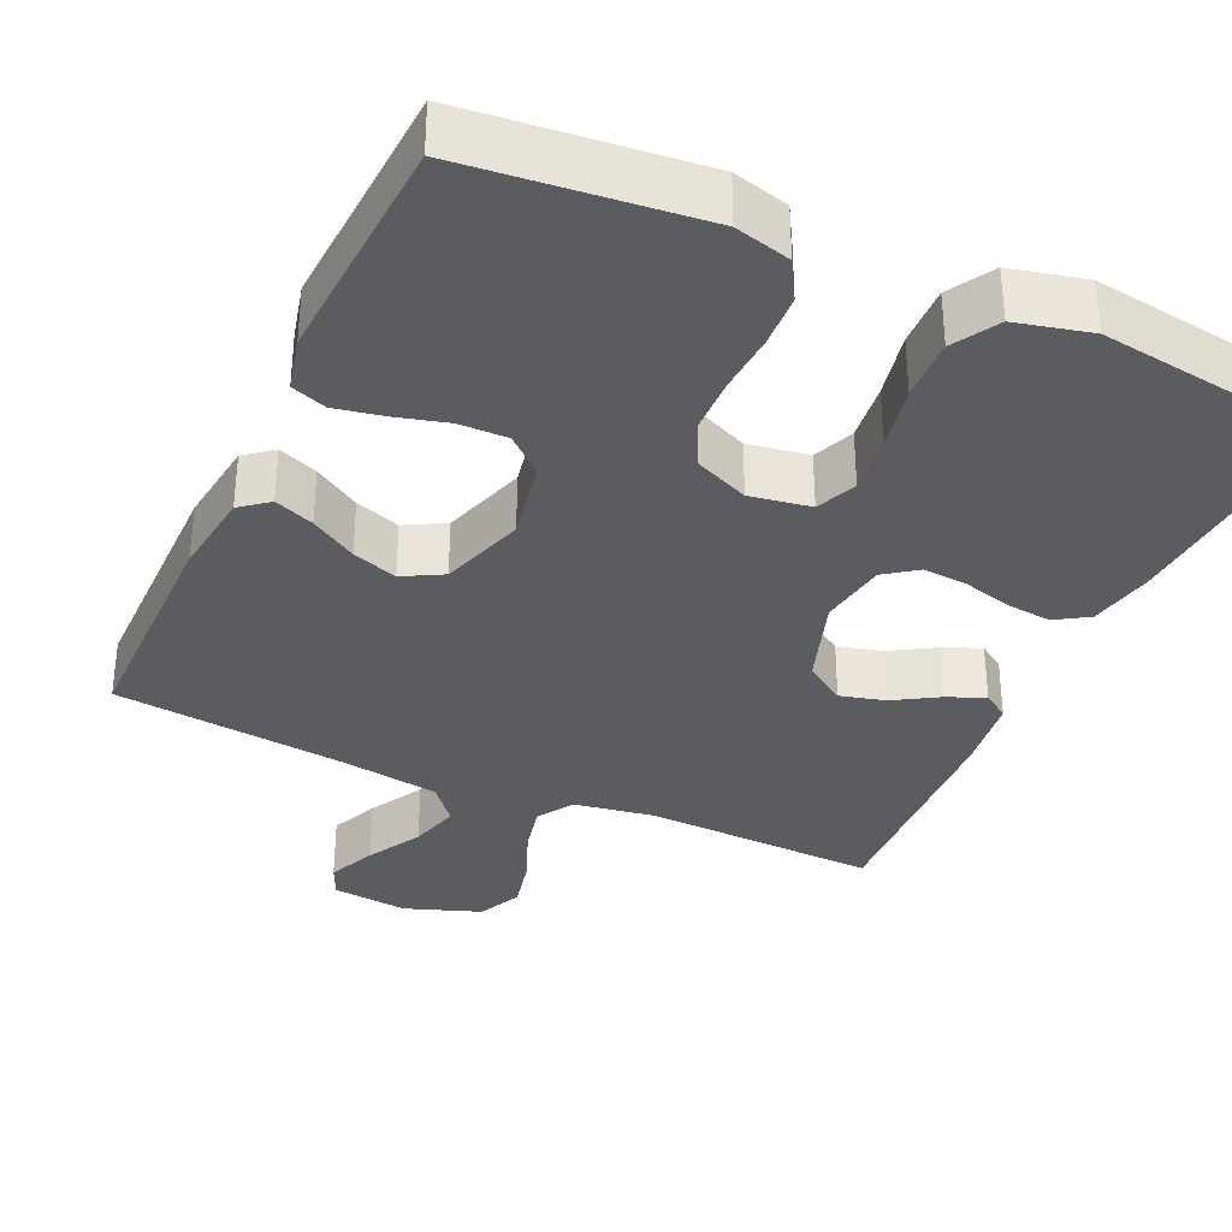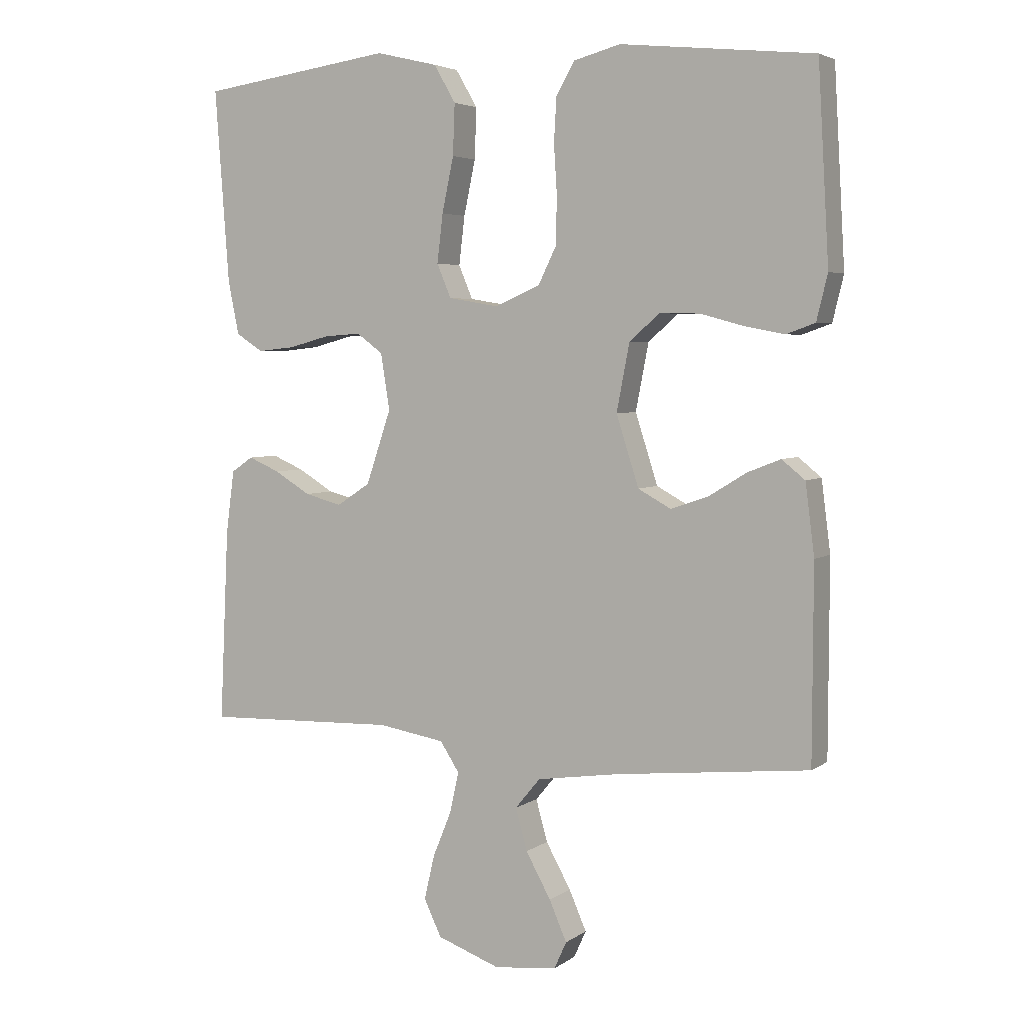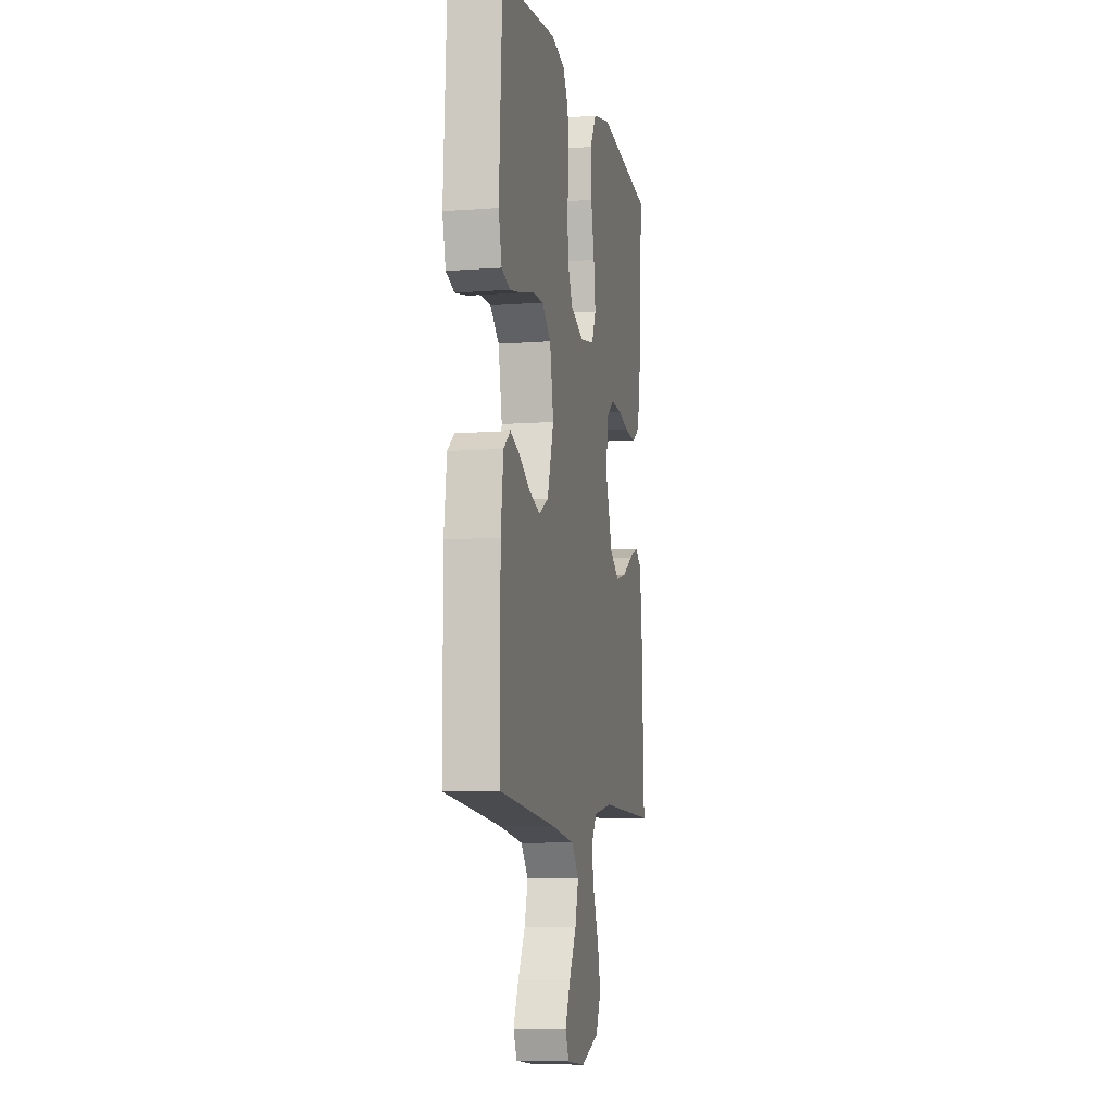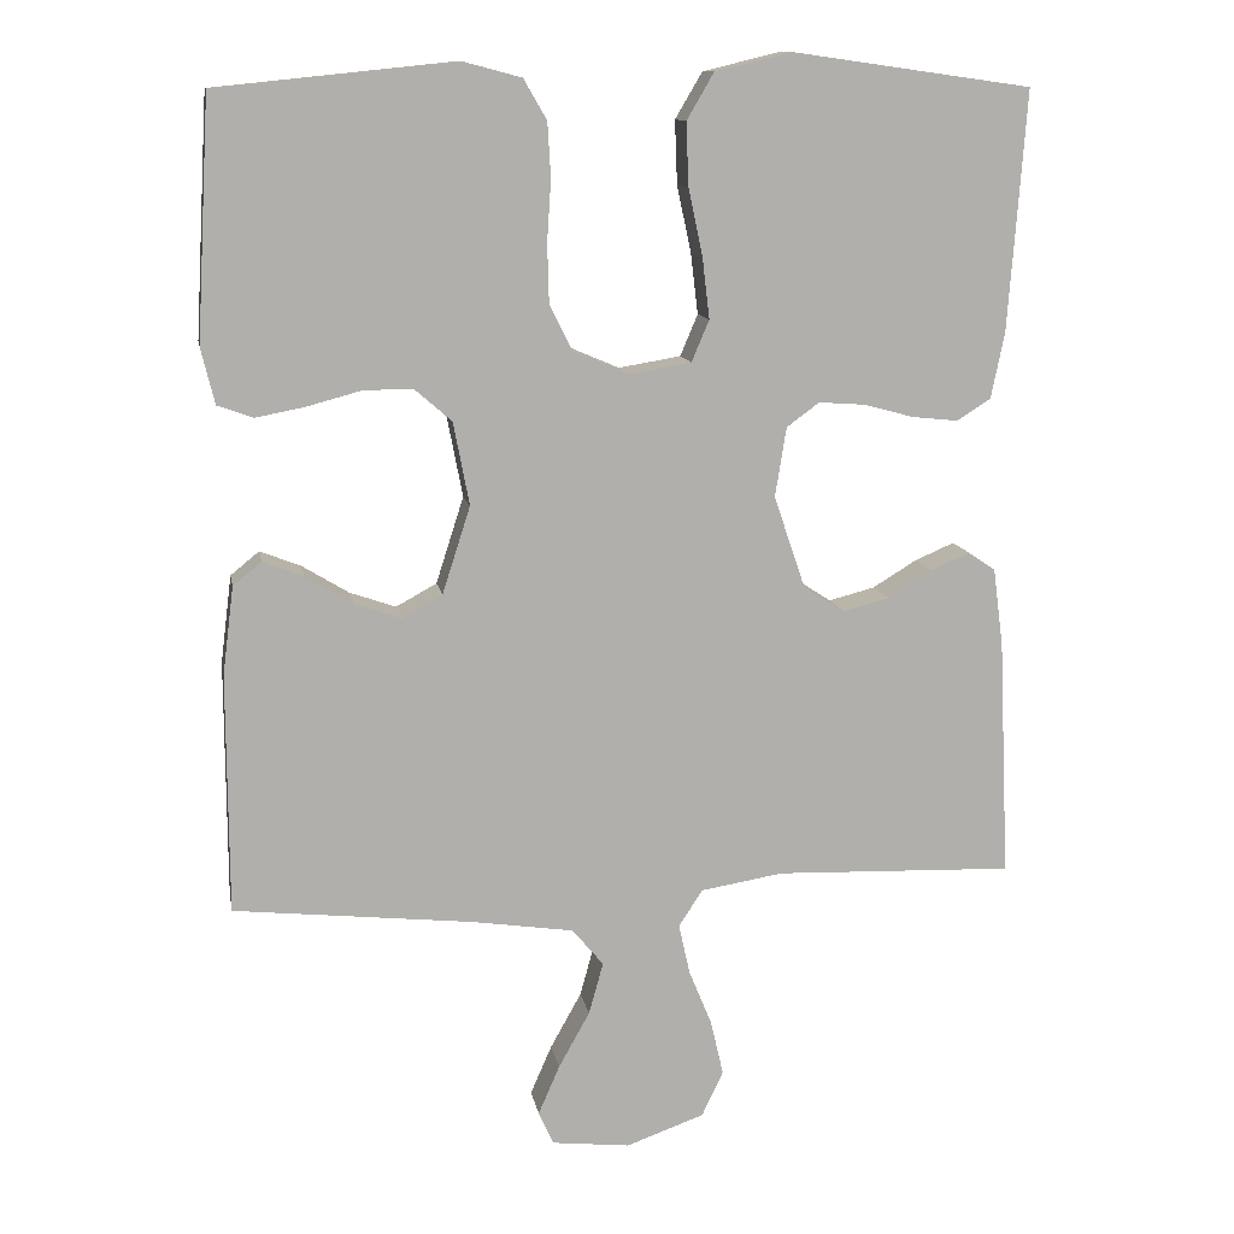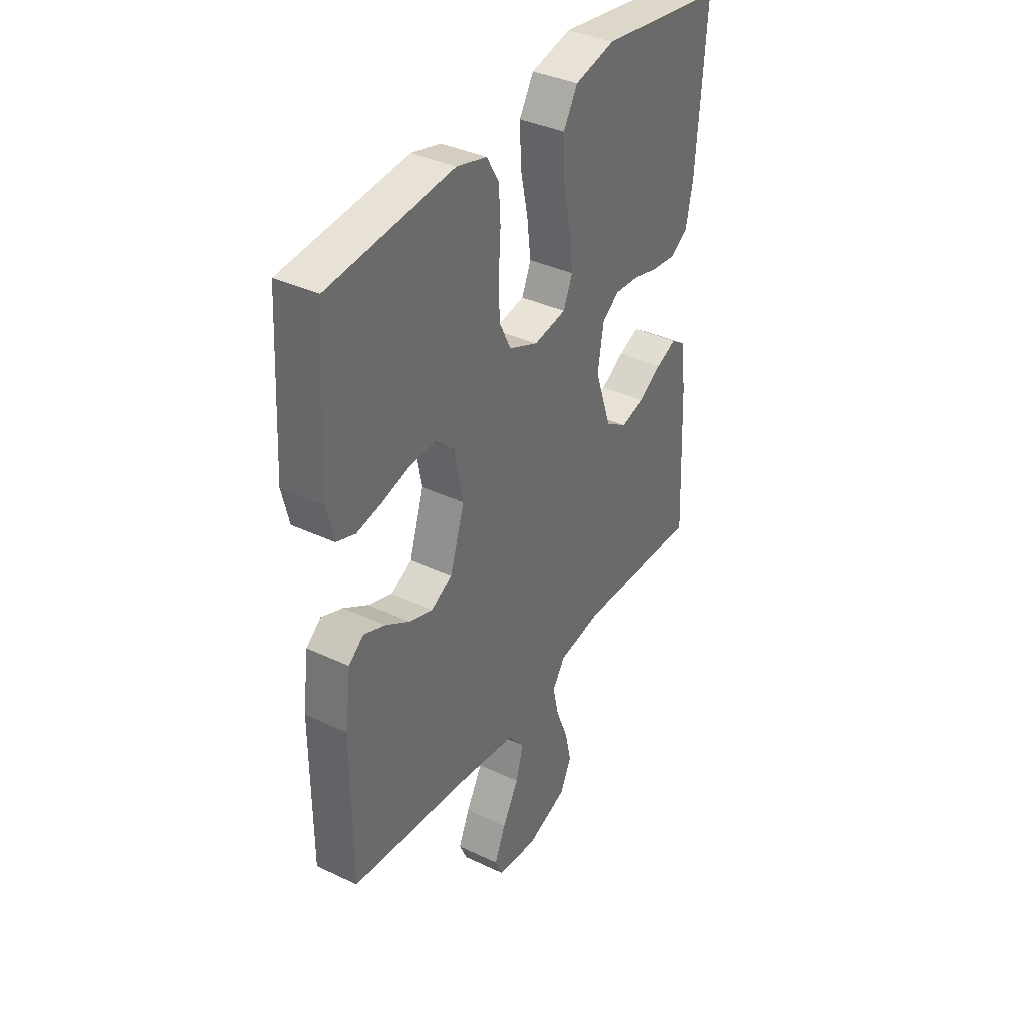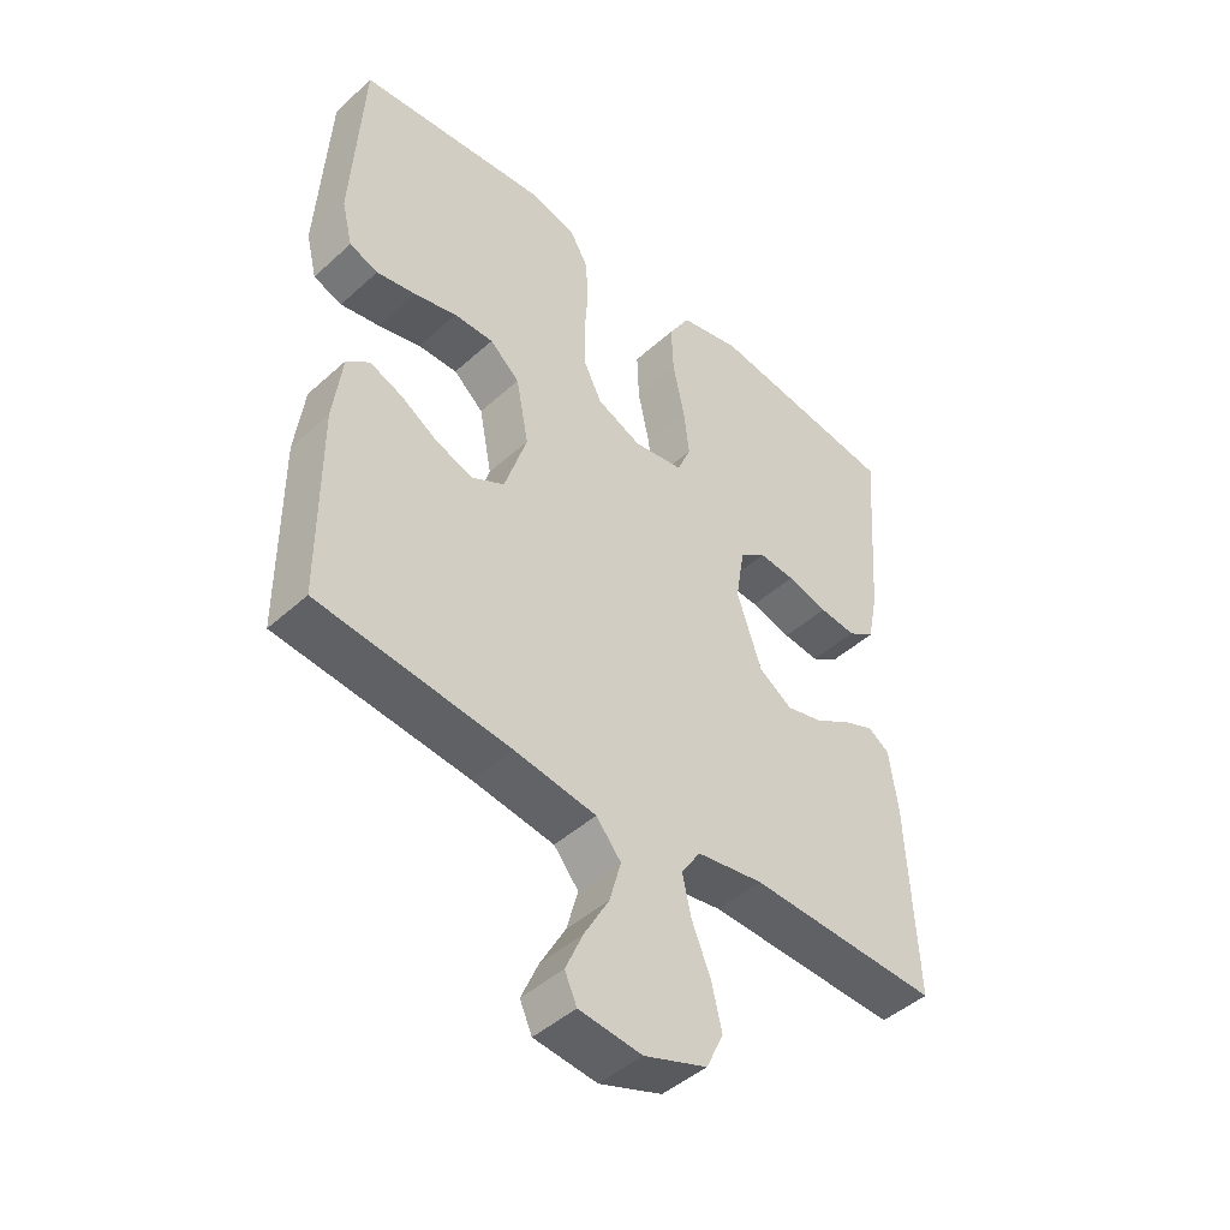
<metadata>
{"format":"obj","ext":"obj","renderer":"f3d","projection":"perspective","resolution":1024,"background":"white","views":[{"elev":-34.3,"azim":-24.6,"up":"+Y"},{"elev":4.3,"azim":-153.2,"up":"+Z"},{"elev":-8.1,"azim":-78.2,"up":"+Z"},{"elev":11.9,"azim":-10.1,"up":"+Z"},{"elev":37.1,"azim":-58.6,"up":"+Z"},{"elev":-45.8,"azim":-44.1,"up":"+Z"}]}
</metadata>
<code>
v -0.5 0.07 0.5
v -0.2 0.07 0.531
v -0.128 0.07 0.512
v -0.099 0.07 0.462
v -0.095 0.07 0.394
v -0.1 0.07 0.317
v -0.098 0.07 0.244
v -0.07 0.07 0.187
v 0 0.07 0.157
v 0.078 0.07 0.17
v 0.1 0.07 0.222
v 0.091 0.07 0.297
v 0.073 0.07 0.382
v 0.07 0.07 0.461
v 0.104 0.07 0.519
v 0.2 0.07 0.542
v 0.5 0.07 0.5
v 0.478 0.07 0.2
v 0.461 0.07 0.117
v 0.419 0.07 0.09
v 0.361 0.07 0.096
v 0.297 0.07 0.113
v 0.24 0.07 0.117
v 0.199 0.07 0.087
v 0.185 0.07 0
v 0.224 0.07 -0.115
v 0.276 0.07 -0.149
v 0.334 0.07 -0.134
v 0.39 0.07 -0.1
v 0.439 0.07 -0.079
v 0.473 0.07 -0.102
v 0.486 0.07 -0.2
v 0.5 0.07 -0.5
v 0.2 0.07 -0.49
v 0.096 0.07 -0.507
v 0.066 0.07 -0.553
v 0.08 0.07 -0.616
v 0.109 0.07 -0.687
v 0.125 0.07 -0.756
v 0.098 0.07 -0.813
v 0 0.07 -0.848
v -0.098 0.07 -0.837
v -0.117 0.07 -0.795
v -0.09 0.07 -0.733
v -0.051 0.07 -0.663
v -0.033 0.07 -0.598
v -0.072 0.07 -0.551
v -0.2 0.07 -0.532
v -0.5 0.07 -0.5
v -0.501 0.07 -0.2
v -0.487 0.07 -0.09
v -0.451 0.07 -0.061
v -0.4 0.07 -0.081
v -0.341 0.07 -0.117
v -0.283 0.07 -0.137
v -0.232 0.07 -0.109
v -0.197 0.07 0
v -0.217 0.07 0.104
v -0.264 0.07 0.145
v -0.326 0.07 0.144
v -0.393 0.07 0.126
v -0.455 0.07 0.114
v -0.5 0.07 0.13
v -0.517 0.07 0.2
v -0.5 0 0.5
v -0.2 0 0.531
v -0.128 0 0.512
v -0.099 0 0.462
v -0.095 0 0.394
v -0.1 0 0.317
v -0.098 0 0.244
v -0.07 0 0.187
v 0 0 0.157
v 0.078 0 0.17
v 0.1 0 0.222
v 0.091 0 0.297
v 0.073 0 0.382
v 0.07 0 0.461
v 0.104 0 0.519
v 0.2 0 0.542
v 0.5 0 0.5
v 0.478 0 0.2
v 0.461 0 0.117
v 0.419 0 0.09
v 0.361 0 0.096
v 0.297 0 0.113
v 0.24 0 0.117
v 0.199 0 0.087
v 0.185 0 0
v 0.224 0 -0.115
v 0.276 0 -0.149
v 0.334 0 -0.134
v 0.39 0 -0.1
v 0.439 0 -0.079
v 0.473 0 -0.102
v 0.486 0 -0.2
v 0.5 0 -0.5
v 0.2 0 -0.49
v 0.096 0 -0.507
v 0.066 0 -0.553
v 0.08 0 -0.616
v 0.109 0 -0.687
v 0.125 0 -0.756
v 0.098 0 -0.813
v 0 0 -0.848
v -0.098 0 -0.837
v -0.117 0 -0.795
v -0.09 0 -0.733
v -0.051 0 -0.663
v -0.033 0 -0.598
v -0.072 0 -0.551
v -0.2 0 -0.532
v -0.5 0 -0.5
v -0.501 0 -0.2
v -0.487 0 -0.09
v -0.451 0 -0.061
v -0.4 0 -0.081
v -0.341 0 -0.117
v -0.283 0 -0.137
v -0.232 0 -0.109
v -0.197 0 0
v -0.217 0 0.104
v -0.264 0 0.145
v -0.326 0 0.144
v -0.393 0 0.126
v -0.455 0 0.114
v -0.5 0 0.13
v -0.517 0 0.2
f 60 61 62 63
f 60 63 64 1
f 51 52 53 54
f 51 54 55
f 48 49 50 51
f 47 48 51 55
f 46 47 55 56
f 42 43 44 45
f 42 45 46
f 41 42 46
f 40 41 46
f 37 38 39 40
f 36 37 40 46
f 35 36 46 56
f 31 32 33 34
f 28 29 30 31
f 27 28 31 34
f 26 27 34 35
f 19 20 21 22
f 19 22 23
f 18 19 23
f 17 18 23
f 16 17 23 24
f 12 13 14 15
f 11 12 15 16
f 3 4 5 6
f 3 6 7
f 2 3 7
f 59 60 1 2
f 58 59 2 7
f 57 58 7 8
f 56 57 8 9
f 25 26 35 56
f 25 56 9 10
f 11 16 24 25
f 10 11 25
f 127 126 125 124
f 65 128 127 124
f 118 117 116 115
f 119 118 115
f 115 114 113 112
f 119 115 112 111
f 120 119 111 110
f 109 108 107 106
f 110 109 106
f 110 106 105
f 110 105 104
f 104 103 102 101
f 110 104 101 100
f 120 110 100 99
f 98 97 96 95
f 95 94 93 92
f 98 95 92 91
f 99 98 91 90
f 86 85 84 83
f 87 86 83
f 87 83 82
f 87 82 81
f 88 87 81 80
f 79 78 77 76
f 80 79 76 75
f 70 69 68 67
f 71 70 67
f 71 67 66
f 66 65 124 123
f 71 66 123 122
f 72 71 122 121
f 73 72 121 120
f 120 99 90 89
f 74 73 120 89
f 89 88 80 75
f 89 75 74
f 1 65 66 2
f 2 66 67 3
f 3 67 68 4
f 4 68 69 5
f 5 69 70 6
f 6 70 71 7
f 7 71 72 8
f 8 72 73 9
f 9 73 74 10
f 10 74 75 11
f 11 75 76 12
f 12 76 77 13
f 13 77 78 14
f 14 78 79 15
f 15 79 80 16
f 16 80 81 17
f 17 81 82 18
f 18 82 83 19
f 19 83 84 20
f 20 84 85 21
f 21 85 86 22
f 22 86 87 23
f 23 87 88 24
f 24 88 89 25
f 25 89 90 26
f 26 90 91 27
f 27 91 92 28
f 28 92 93 29
f 29 93 94 30
f 30 94 95 31
f 31 95 96 32
f 32 96 97 33
f 33 97 98 34
f 34 98 99 35
f 35 99 100 36
f 36 100 101 37
f 37 101 102 38
f 38 102 103 39
f 39 103 104 40
f 40 104 105 41
f 41 105 106 42
f 42 106 107 43
f 43 107 108 44
f 44 108 109 45
f 45 109 110 46
f 46 110 111 47
f 47 111 112 48
f 48 112 113 49
f 49 113 114 50
f 50 114 115 51
f 51 115 116 52
f 52 116 117 53
f 53 117 118 54
f 54 118 119 55
f 55 119 120 56
f 56 120 121 57
f 57 121 122 58
f 58 122 123 59
f 59 123 124 60
f 60 124 125 61
f 61 125 126 62
f 62 126 127 63
f 63 127 128 64
f 64 128 65 1

</code>
